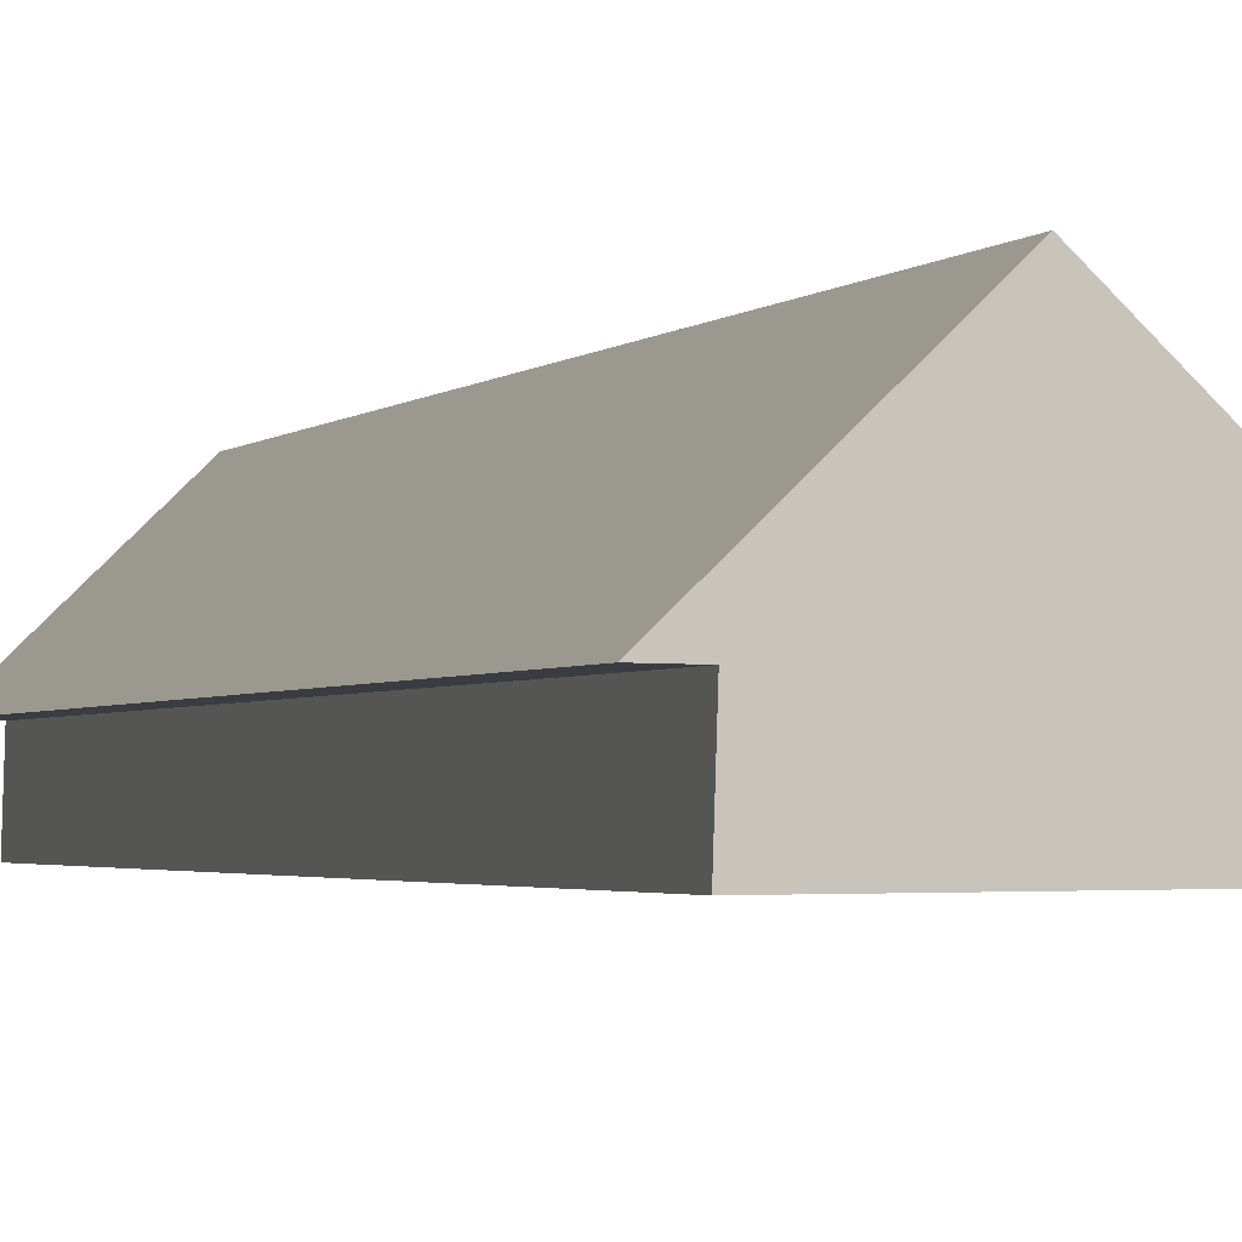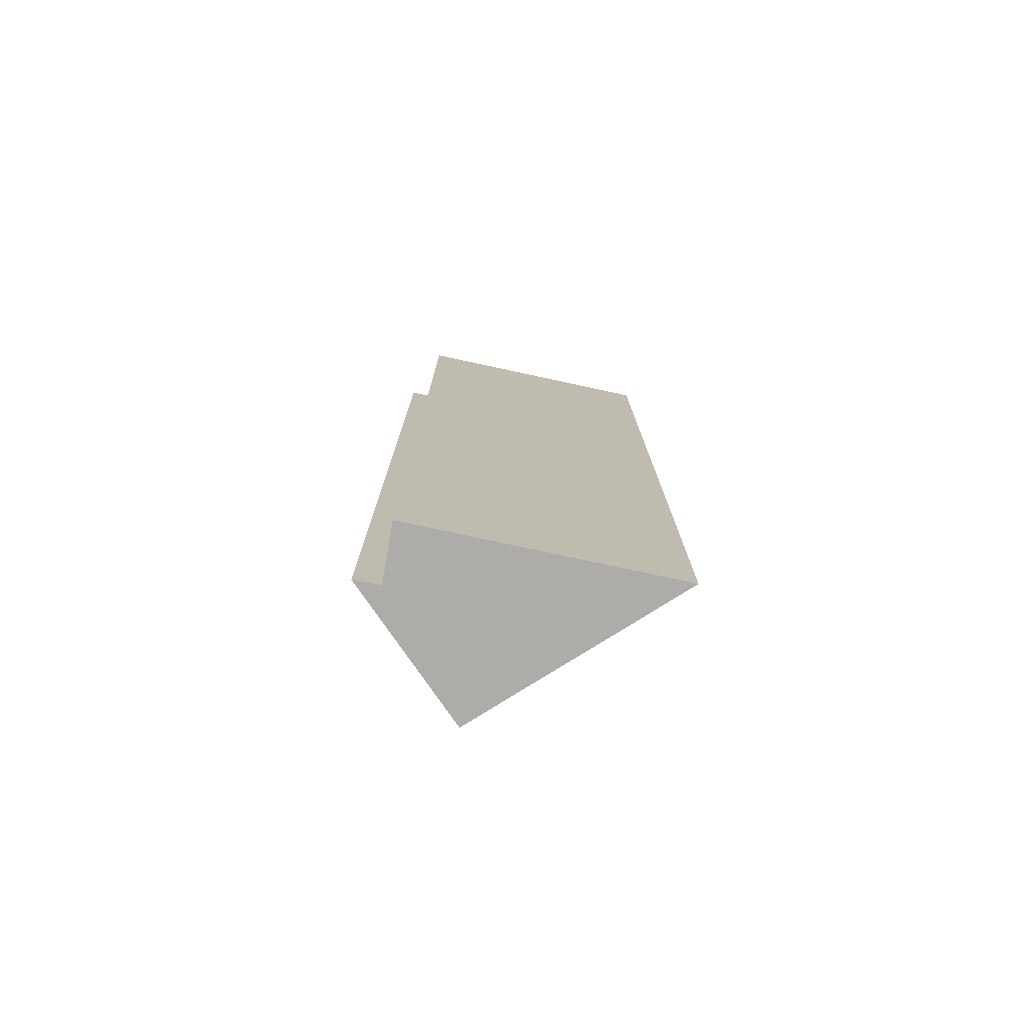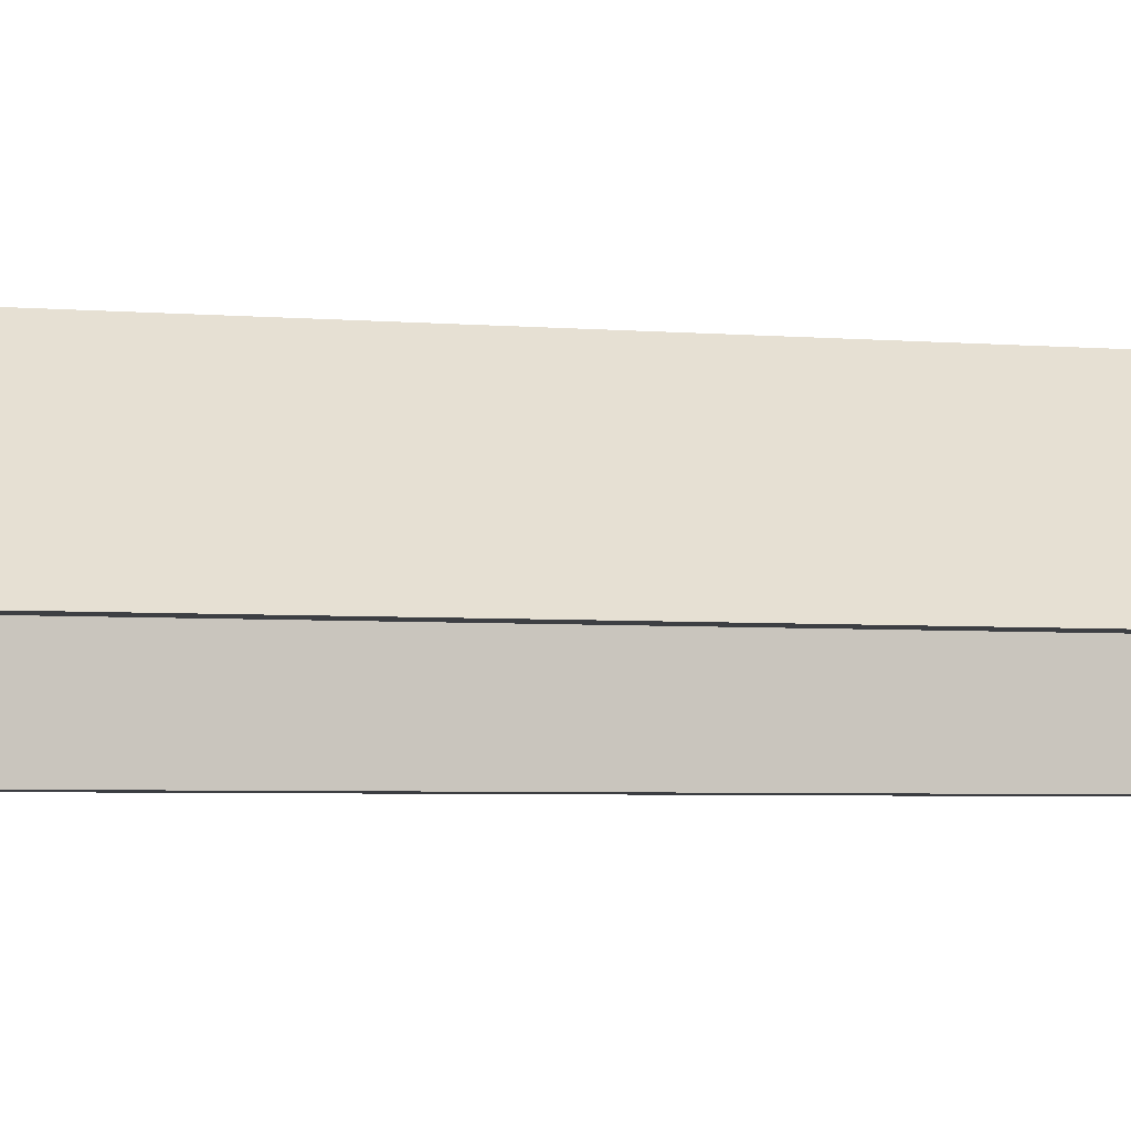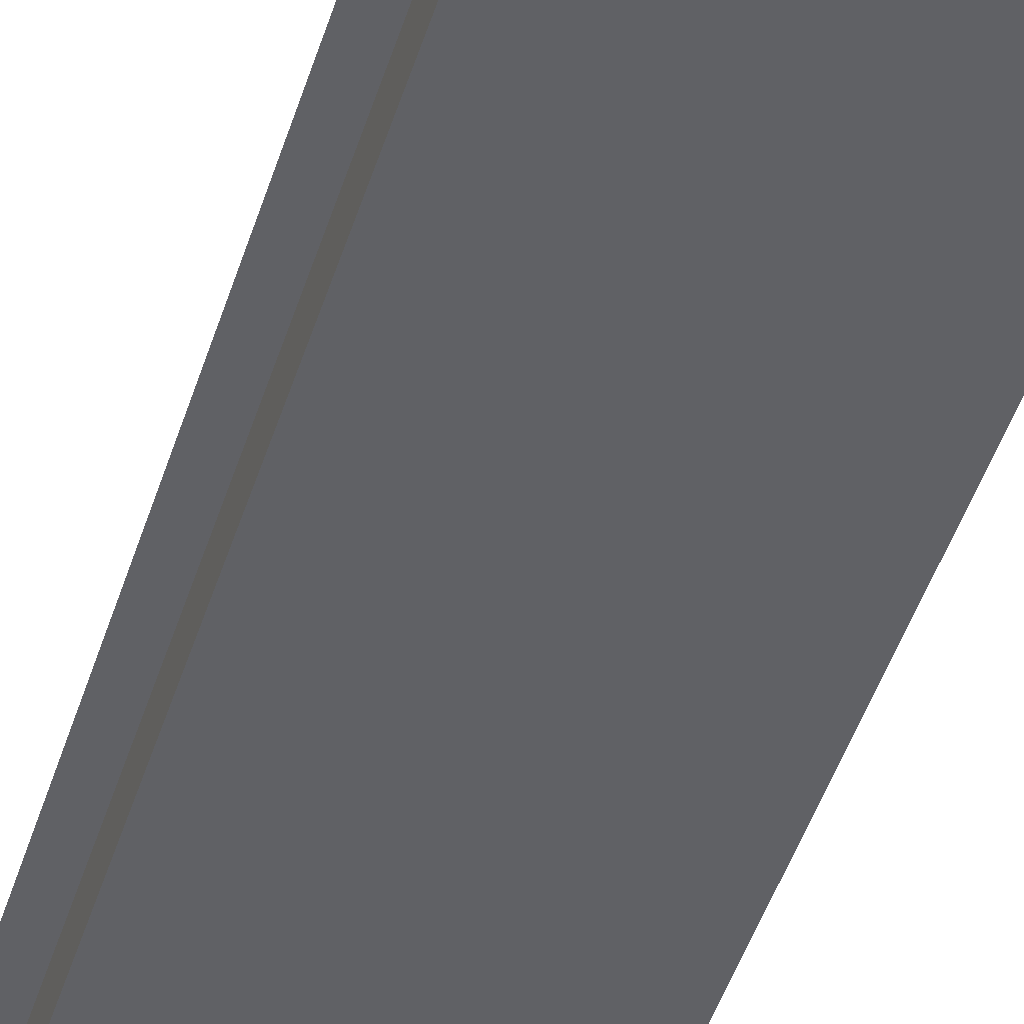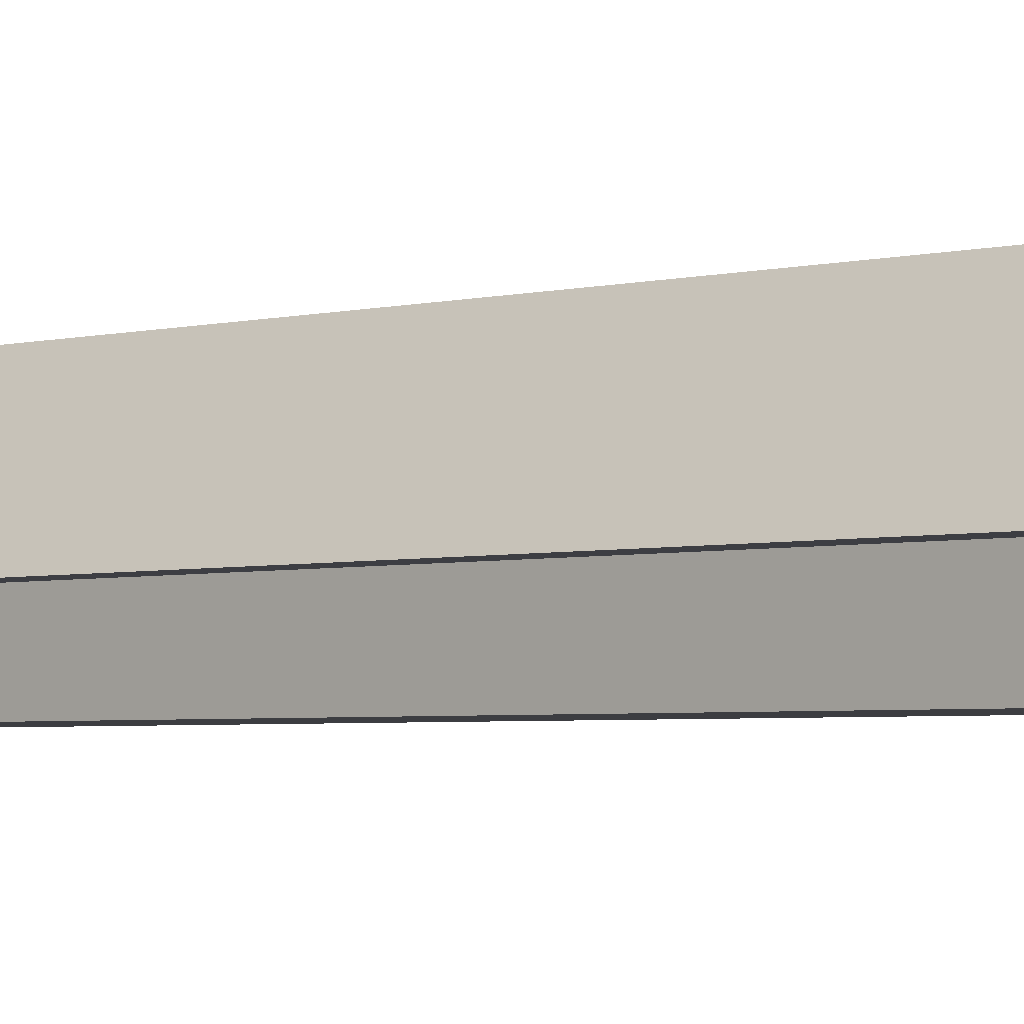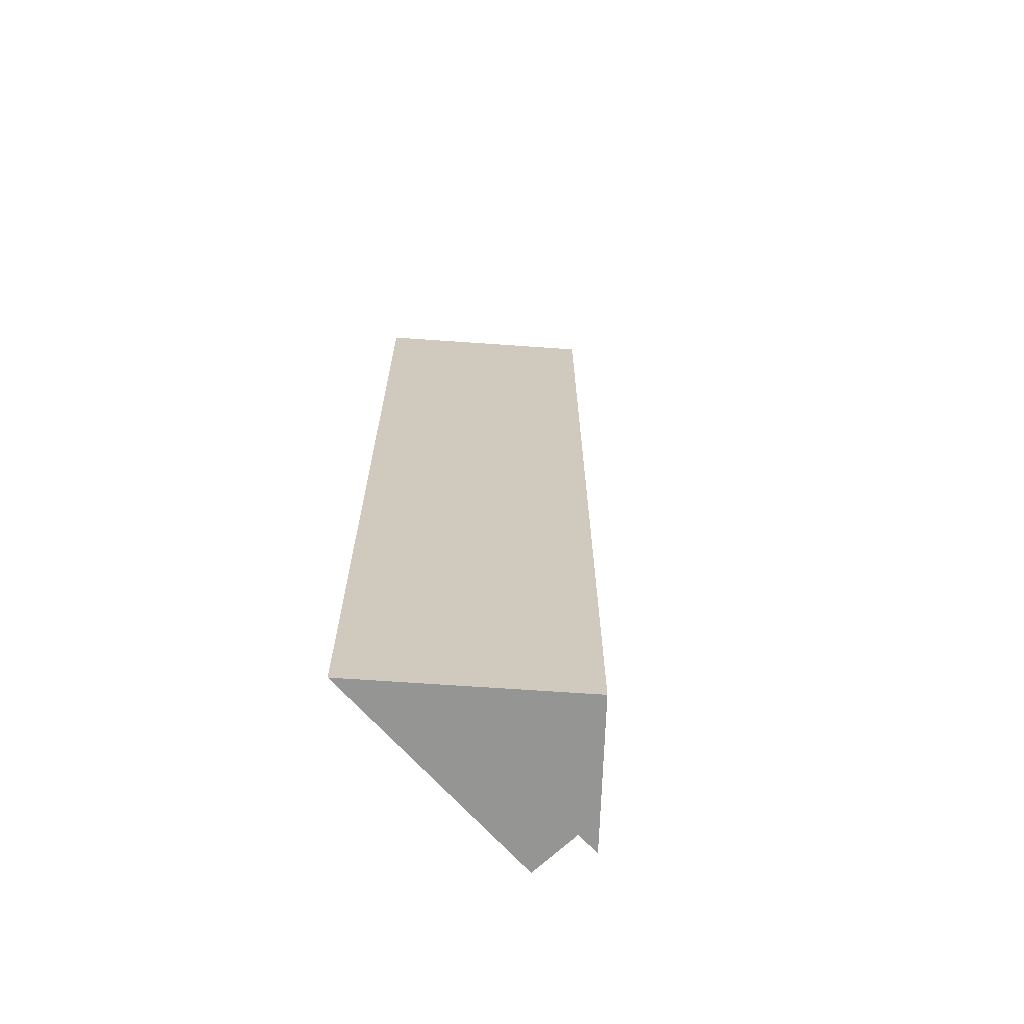
<metadata>
{"format":"obj","ext":"obj","renderer":"f3d","projection":"perspective","resolution":1024,"background":"white","views":[{"elev":-1.8,"azim":163.8,"up":"+Z"},{"elev":-77.0,"azim":168.3,"up":"+Y"},{"elev":-3.0,"azim":68.6,"up":"+Z"},{"elev":-50.2,"azim":161.9,"up":"+Z"},{"elev":-3.1,"azim":135.1,"up":"+Z"},{"elev":-67.4,"azim":-48.0,"up":"+Y"}]}
</metadata>
<code>
v  3.581 12.26 0.694
v  3.254 12.26 0.689
v  2.147 12.26 2.073
v  3.277 12.26 -0.027
v  0 12.26 7.504e-16
v  3.581 -4.25e-17 0.694
v  3.254 -4.219e-17 0.689
v  3.277 1.653e-18 -0.027
v  0 0 0
v  2.147 -1.269e-16 2.073
g defaultobject
f 1 2 3
f 4 3 2
f 5 3 4
f 6 2 1
f 2 6 7
f 8 5 4
f 5 8 9
f 7 4 2
f 4 7 8
f 10 1 3
f 1 10 6
f 9 3 5
f 3 9 10
f 6 10 7
f 8 7 10
f 9 8 10

</code>
